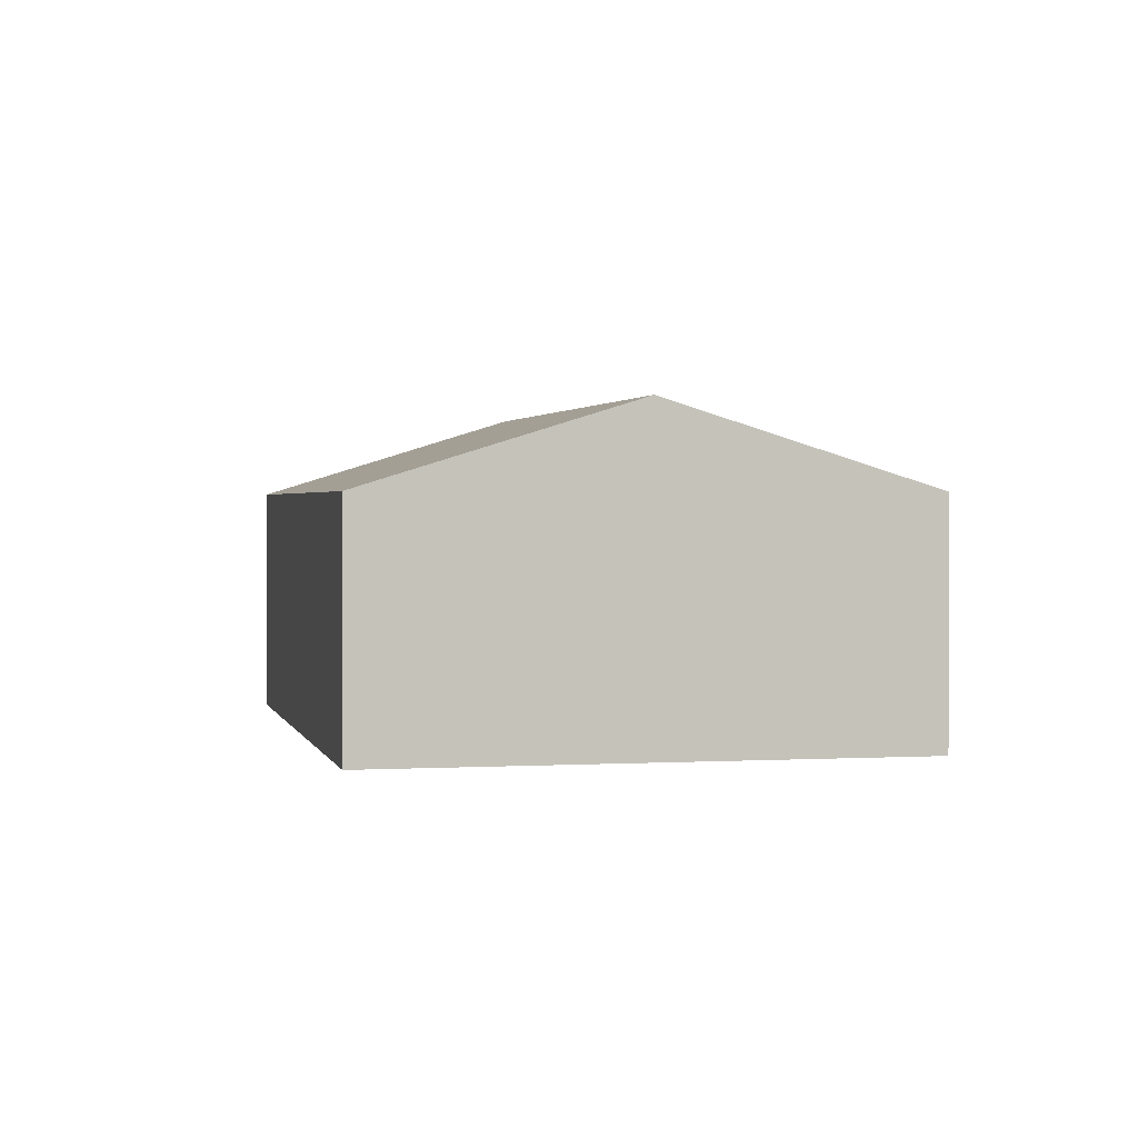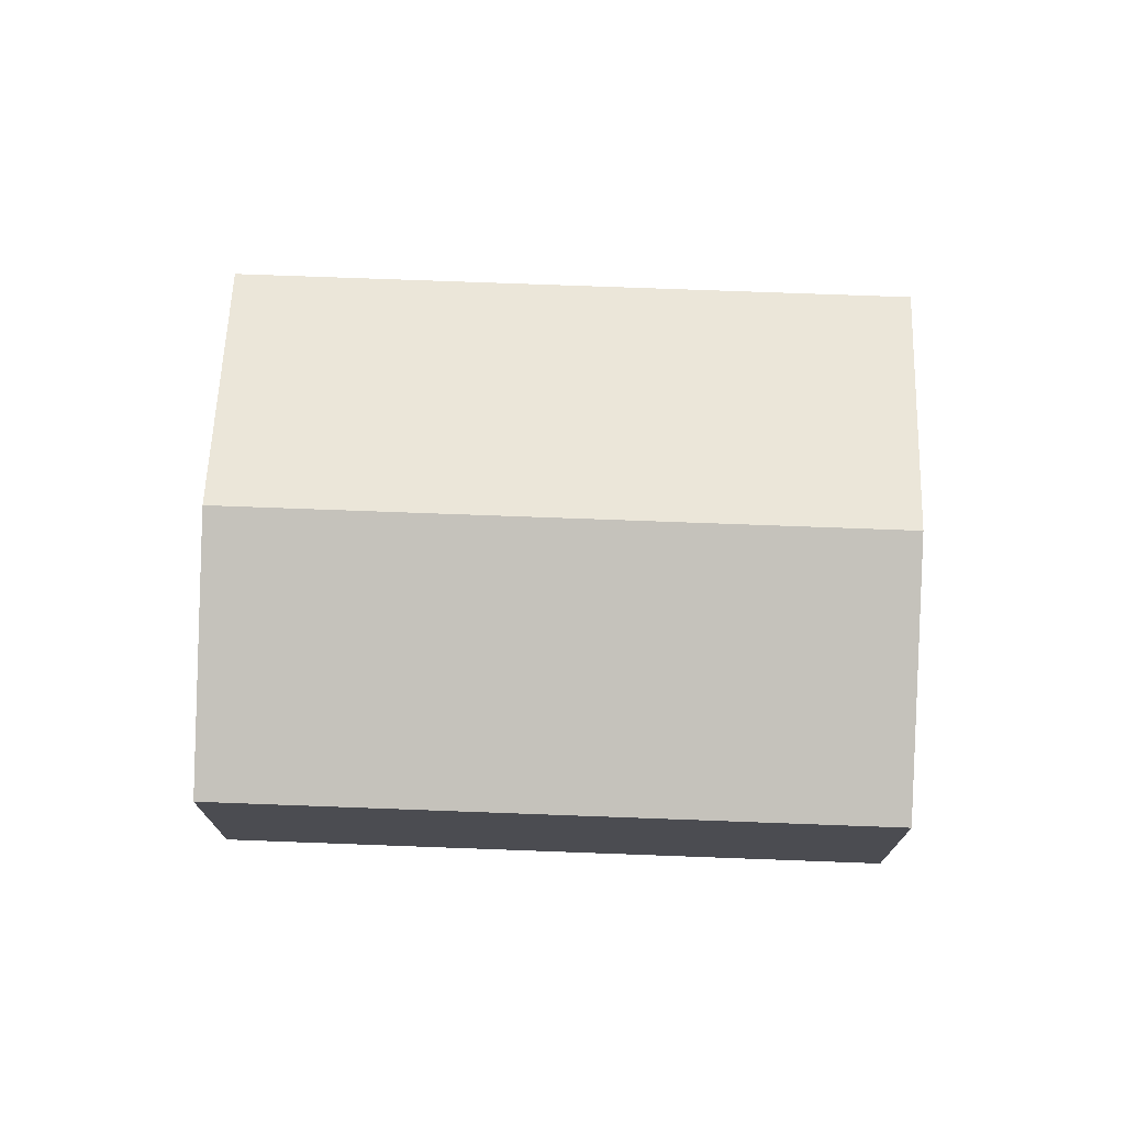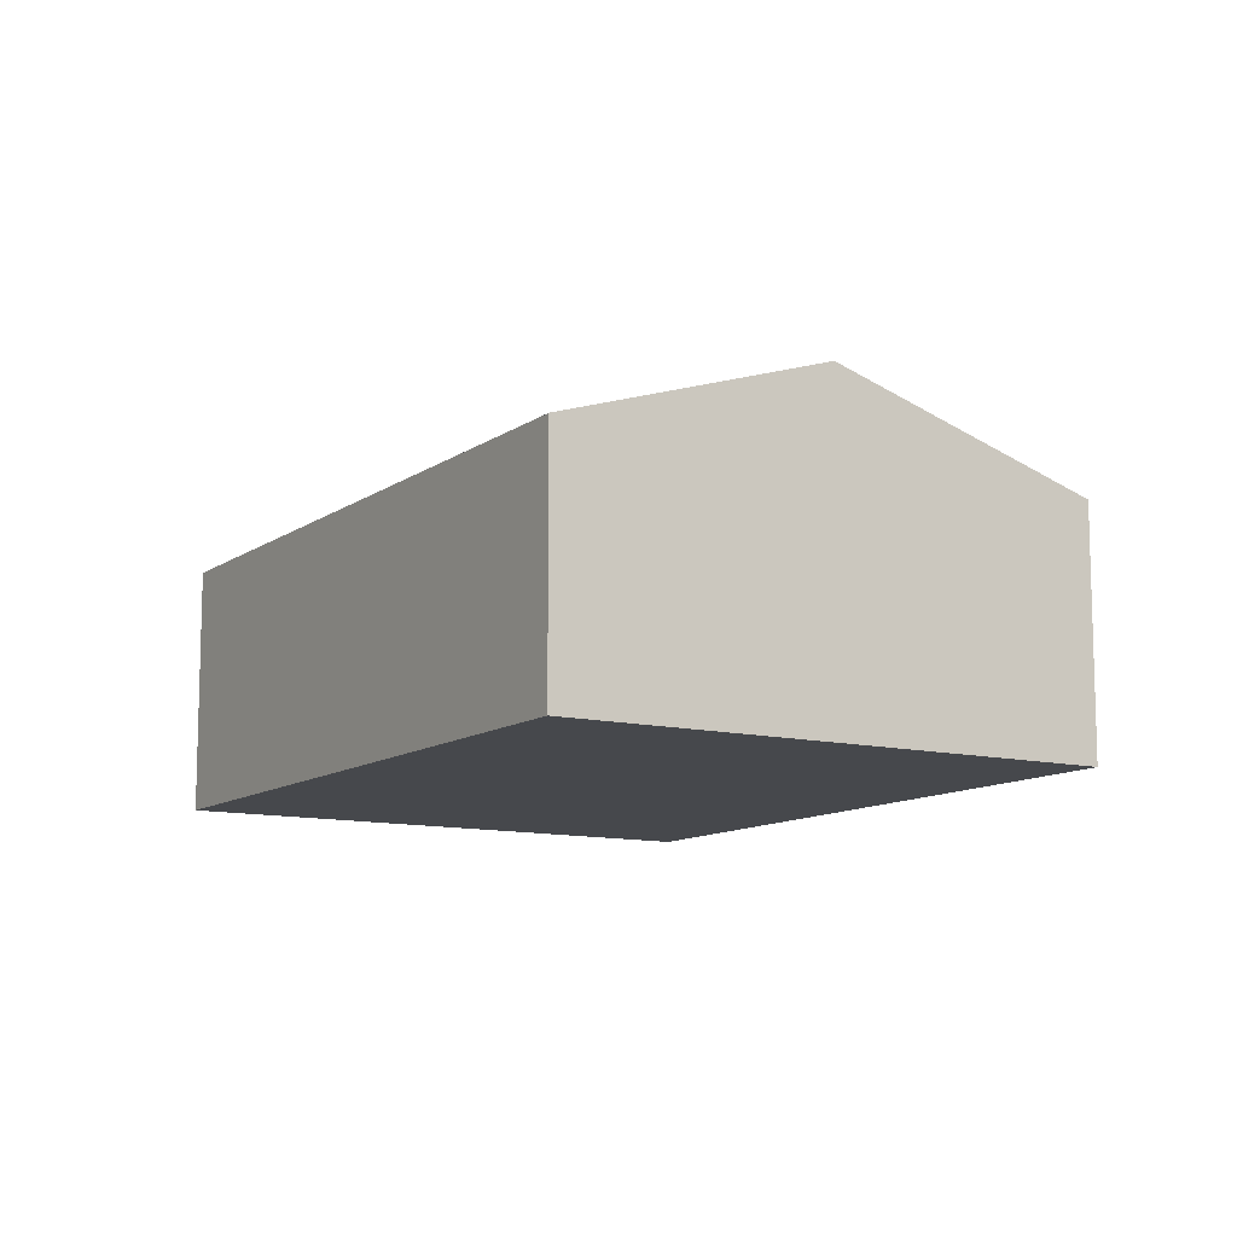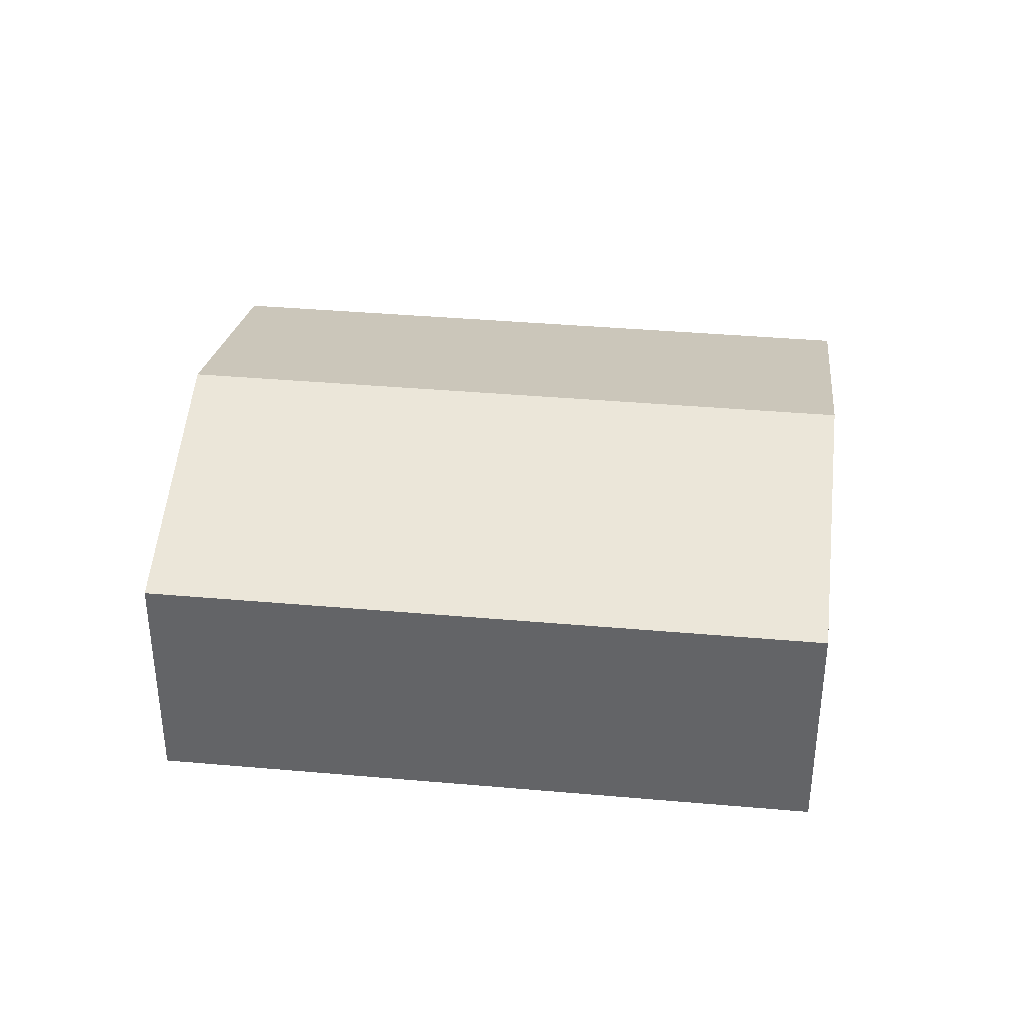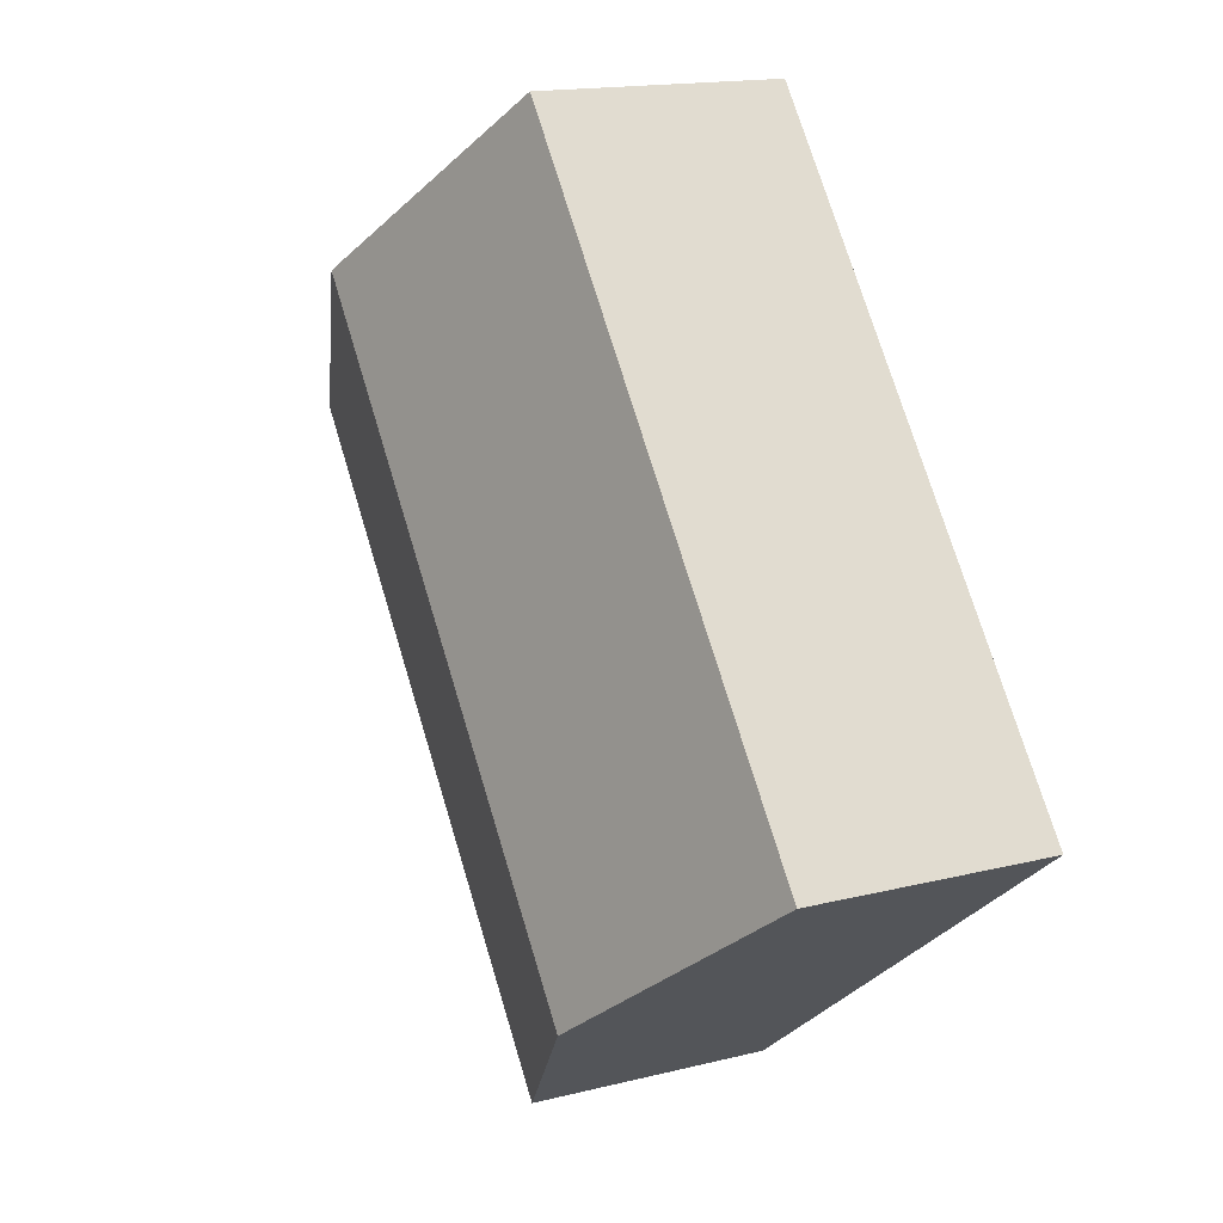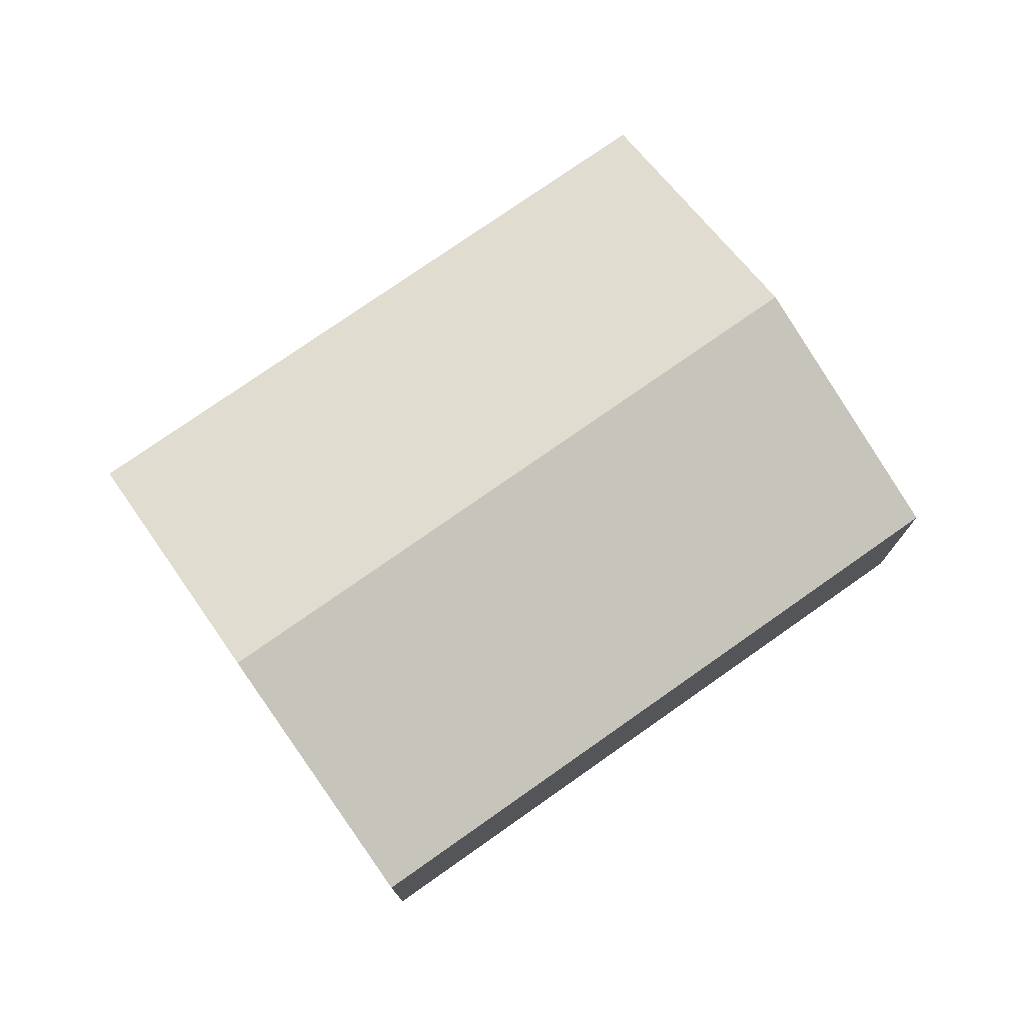
<metadata>
{"format":"obj","ext":"obj","renderer":"f3d","projection":"perspective","resolution":1024,"background":"white","views":[{"elev":1.5,"azim":25.2,"up":"+Y"},{"elev":74.6,"azim":-50.3,"up":"+Y"},{"elev":-11.1,"azim":-173.7,"up":"+Y"},{"elev":37.9,"azim":-46.0,"up":"+Y"},{"elev":15.6,"azim":-118.1,"up":"+Z"},{"elev":76.5,"azim":-87.5,"up":"+Y"}]}
</metadata>
<code>
v  4.372 2.394 -3.365
v  6.448 3.245 3.854
v  8.634 2.394 2.172
v  2.186 3.245 -1.683
v  0 2.394 1.466e-16
v  4.262 2.394 5.537
v  4.262 -3.39e-16 5.537
v  6.448 -2.36e-16 3.854
v  8.634 -1.33e-16 2.172
v  4.372 2.06e-16 -3.365
v  2.186 1.031e-16 -1.683
v  0 0 0
g defaultobject
f 1 2 3
f 2 1 4
f 5 2 4
f 2 5 6
f 7 2 6
f 2 7 3
f 3 7 8
f 3 8 9
f 9 1 3
f 1 9 10
f 10 4 1
f 4 10 5
f 5 10 11
f 5 11 12
f 12 6 5
f 6 12 7
f 8 10 9
f 10 8 7
f 10 7 12
f 10 12 11

</code>
